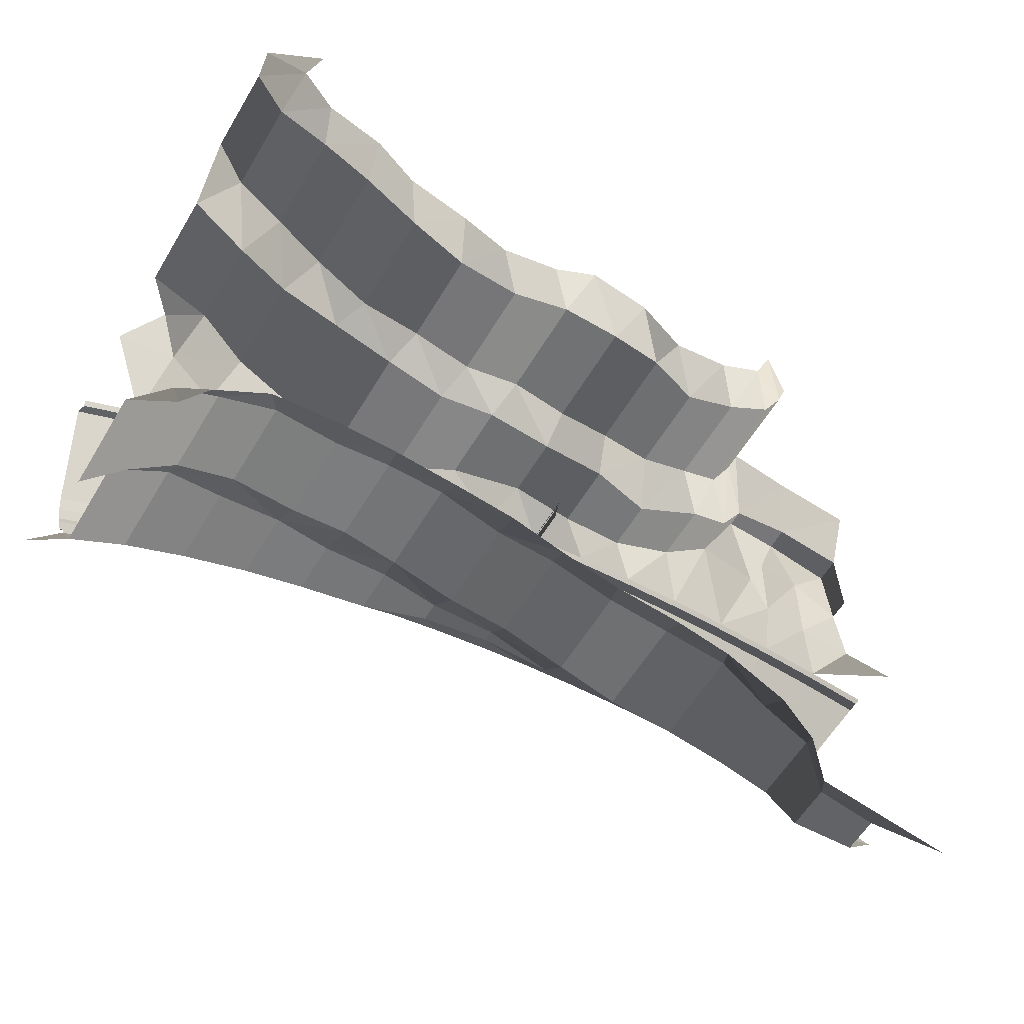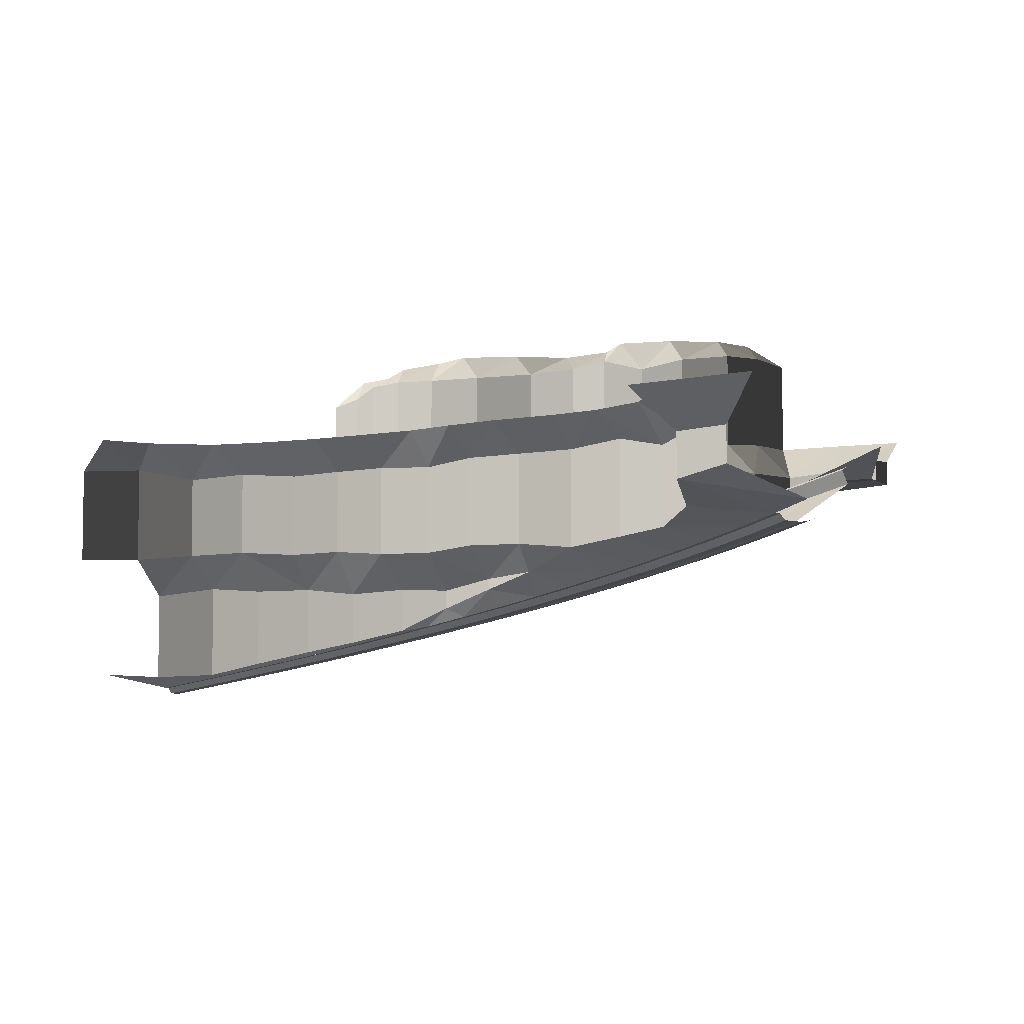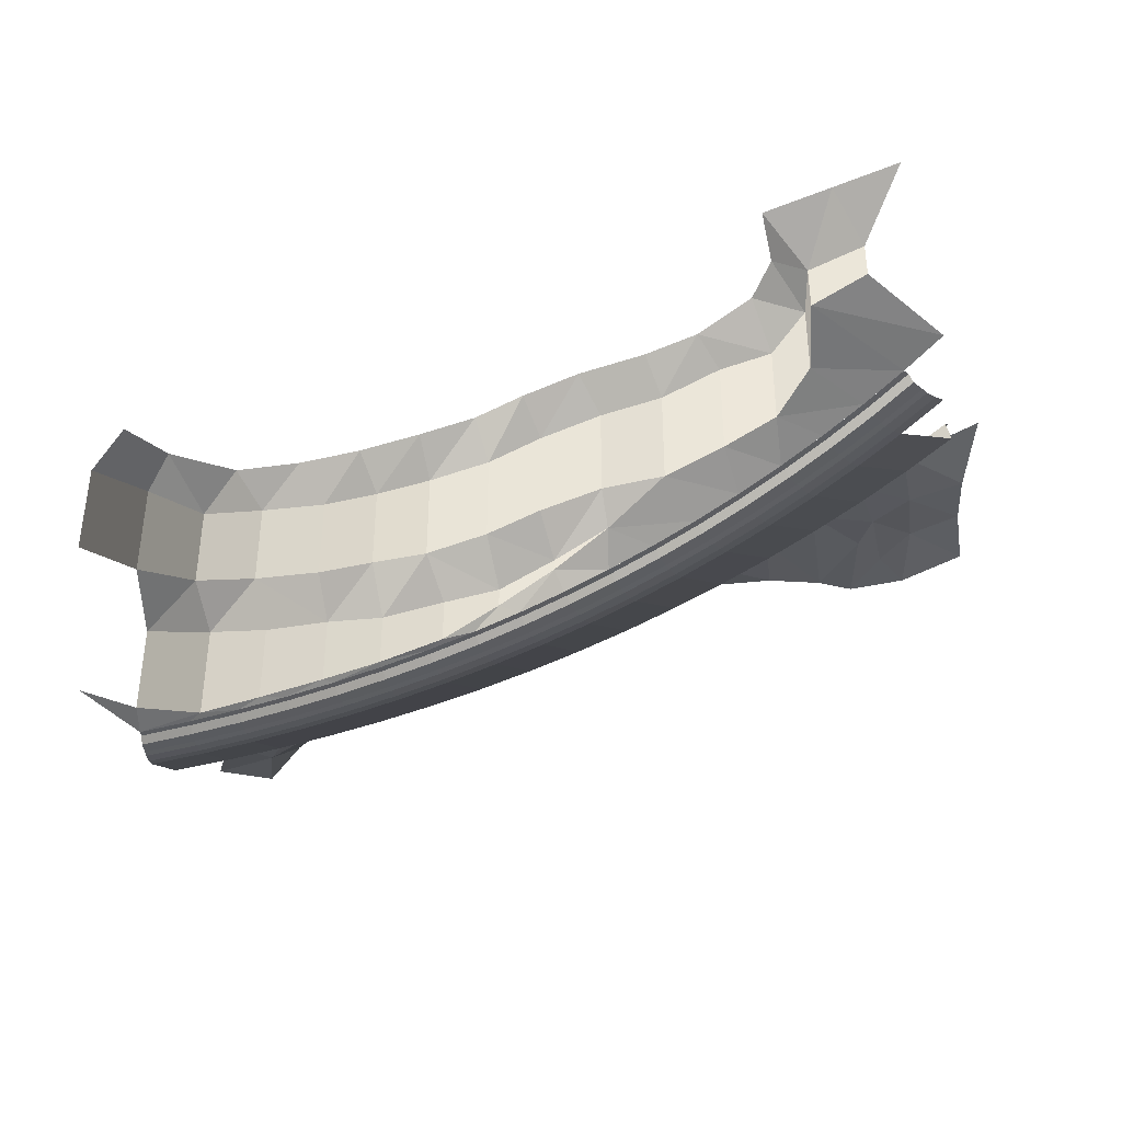
<metadata>
{"format":"obj","ext":"obj","renderer":"f3d","projection":"perspective","resolution":1024,"background":"white","views":[{"elev":-57.9,"azim":149.4,"up":"+Z"},{"elev":-5.3,"azim":-153.0,"up":"+Y"},{"elev":-38.8,"azim":-163.4,"up":"+Y"}]}
</metadata>
<code>
o O3BF51
v 128.7 51.7 566.8
v 129 51.6 567.7
v 121.3 53.1 569.3
v 121.1 53.2 568.3
v 113.5 54.6 570.5
v 113.4 54.7 569.5
v 105.7 56.1 571.3
v 105.6 56.2 570.3
v 97.85 57.6 571.8
v 97.81 57.7 570.8
v 90 59.1 572
v 90 59.2 571
v 0 77.1 547.9
v 0.5 77.2 547
v 7.347 75.7 550.8
v 6.885 75.6 551.7
v 14.35 74.2 554.2
v 13.93 74.1 555.1
v 21.5 72.7 557.4
v 21.12 72.6 558.3
v 28.78 71.2 560.2
v 28.44 71.1 561.1
v 36.17 69.7 562.7
v 35.87 69.6 563.7
v 43.67 68.2 564.9
v 43.41 68.1 565.9
v 51.26 66.7 566.8
v 51.04 66.6 567.7
v 58.92 65.2 568.3
v 58.74 65.1 569.3
v 66.64 63.7 569.5
v 66.5 63.6 570.5
v 74.4 62.2 570.3
v 74.31 62.1 571.3
v 82.19 60.7 570.8
v 82.15 60.6 571.8
v 128.3 51.7 564.8
v 121.1 53.2 568.3
v 120.7 53.2 566.3
v 113.4 54.7 569.5
v 113.1 54.7 567.5
v 105.4 56.2 568.3
v 97.81 57.7 570.8
v 97.72 57.7 568.8
v 90 59.2 569
v 0.5 77.2 547
v 1.5 77.2 545.3
v 8.271 75.7 549
v 15.2 74.2 552.4
v 22.27 72.7 555.5
v 21.5 72.7 557.4
v 29.46 71.2 558.3
v 28.78 71.2 560.2
v 36.77 69.7 560.8
v 44.19 68.2 563
v 43.67 68.2 564.9
v 51.69 66.7 564.8
v 59.26 65.2 566.3
v 58.92 65.2 568.3
v 66.9 63.7 567.5
v 74.57 62.2 568.3
v 82.28 60.7 568.8
v 82.19 60.7 570.8
v 56.06 77.29 584.5
v 56.06 85.29 584.5
v 56.75 85.29 580.5
v 56.75 77.29 580.5
v 56.06 77.79 584.5
v 55.89 77.79 585.5
v 55.89 78.29 585.5
v 56.06 78.29 584.5
v 56.06 84.29 584.5
v 55.89 84.29 585.5
v 55.89 84.79 585.5
v 56.06 84.79 584.5
v 55.8 76.58 586
v 55.8 85.29 586
v 55.89 85.29 585.5
v 55.89 76.3 585.5
v 130.4 54.43 574.5
v 122.2 55.18 574.8
v 122.2 54.93 574.3
v 130.4 54.18 574
v 90 59.32 573
v 97.87 57.74 572.3
v 97.89 57.82 572.8
v 90 59.41 573.5
v 86.03 60.25 573.9
v 82.06 61 573.8
v 82.04 61.17 574.3
v 73.98 63.18 575.1
v 74.02 63.01 574.7
v 71.98 63.56 574.9
v 65.78 65.68 576
v 65.83 65.43 575.6
v 2.709 79.68 559.7
v 2.909 79.43 559.3
v 11.02 76.93 561.4
v 10.84 77.18 561.8
v 18.98 74.68 563.5
v 18.82 74.93 563.9
v 26.82 72.68 565.6
v 26.68 72.93 566
v 34.59 70.93 567.8
v 34.45 71.18 568.2
v 42.3 69.43 570
v 42.19 69.68 570.4
v 117.8 54.01 566.5
v 115.9 54.39 566.8
v 115.9 54.89 566.3
v 117.8 54.51 566
v 87.11 60.01 568.7
v 85.18 60.39 568.6
v 85.19 60.89 568.1
v 87.12 60.51 568.2
v 56.47 66.01 565.5
v 54.58 66.39 565.1
v 54.68 66.89 564.6
v 56.57 66.51 565
v 26.85 72.01 557
v 25.06 72.39 556.3
v 25.24 72.89 555.9
v 27.03 72.51 556.6
v 129.8 52.63 571.5
v 132.8 60.63 585
v 124.3 62.13 586.7
v 121.9 54.13 573.1
v 121.6 53.45 571.2
v 129.4 51.95 569.7
v 113.8 54.95 572.4
v 114 55.63 574.3
v 115.8 63.63 588
v 107.2 65.13 589
v 106 57.13 575.1
v 105.9 56.45 573.3
v 97.94 57.95 573.8
v 90 59.45 574
v 98.02 58.63 575.7
v 90 60.13 575.8
v 98.62 66.63 589.5
v 90 68.13 589.7
v -1.29 84.63 567.4
v 5.108 76.63 555.1
v 12.3 75.13 558.6
v 6.446 83.13 571.2
v 19.64 73.63 561.9
v 14.34 81.63 574.7
v 27.12 72.13 564.8
v 22.38 80.13 577.8
v 34.72 70.63 567.3
v 30.55 78.63 580.6
v 42.42 69.13 569.6
v 38.83 77.13 583
v 50.21 67.63 571.5
v 47.21 75.63 585
v 58.08 66.13 573.1
v 55.67 74.13 586.7
v 66 64.63 574.3
v 64.19 72.63 588
v 73.98 63.13 575.1
v 72.77 71.13 589
v 81.98 61.63 575.7
v 81.38 69.63 589.5
v 82.06 60.95 573.8
v 74.14 62.45 573.3
v 66.25 63.95 572.4
v 58.4 65.45 571.2
v 50.62 66.95 569.7
v 42.9 68.45 567.8
v 35.28 69.95 565.5
v 27.76 71.45 563
v 20.36 72.95 560.1
v 13.1 74.45 556.9
v 5.976 75.95 553.4
v -0.985 77.45 549.6
v -1.925 78.13 551.2
v 50.78 71.58 557.8
v 60.55 70.92 562.1
v 60.55 69.11 562.1
v 70.22 69.28 564.7
v 70.22 66.19 564.7
v 79.65 69.73 565.8
v 79.65 62.54 565.8
v 89.95 69.2 566.2
v 89.95 60.6 566.2
v 99.19 70.18 565.9
v 99.19 58.98 565.9
v 109.2 70.09 565
v 109.2 57 565
v 118.4 70.7 563.7
v 118.4 55.02 563.7
v 127 69.39 559.1
v 127 54.64 559.1
v 132 75.2 543
v 125.9 75.53 551
v 125.9 91.7 551
v 132 91 543
v 118.7 76.4 557.3
v 118.7 90.18 557.3
v 109.7 76.84 560
v 109.7 91 560
v 99.04 76.17 560.7
v 99.04 90.19 560.7
v 90.16 76.42 561.1
v 90.16 90.61 561.1
v 80.93 75.71 560.5
v 80.93 90.77 560.5
v 70.3 75.42 558.3
v 70.3 90.14 558.3
v 61.03 76.23 556.2
v 61.03 91.03 556.2
v 50.52 75.95 553.6
v 50.52 90.88 553.6
v 40.42 74.99 552.5
v 40.42 90.93 552.5
v 30.61 76.16 549.8
v 30.61 91.78 549.8
v 21.96 77.12 546.8
v 21.96 89.94 546.8
v 15.51 79.55 540.6
v 15.51 90.89 540.6
v 13.23 82.67 531.3
v 13.23 89.75 531.3
v 18.02 96 524.2
v 18.79 96 533.9
v 23.25 96 540.5
v 32.91 96 545.6
v 41.67 96 547.6
v 52.67 96 548.8
v 62.44 96 551.1
v 71.24 96 553.8
v 80.97 96 555
v 91.52 96 556
v 102 96 556
v 112.5 96 554.8
v 121.4 96 547.9
v 125.7 96 540.4
v 70.3 75.42 558.3
v 80.93 75.71 560.5
v 90.16 76.42 561.1
v 127 69.39 559.1
v 4.528 84.31 529.1
v 4.528 89.97 529.1
v -2.783 96 520.5
v 7.438 96 522.3
v 21.13 87.65 603.7
v 25.24 84.49 596.5
v 25.24 90.57 596.5
v 21.13 90.26 603.7
v 32.65 82.96 591.6
v 32.65 92.07 591.6
v 42.2 81.81 588.6
v 42.2 89.8 588.6
v 51.91 81.58 588.9
v 51.91 91.93 588.9
v 61.26 80.72 592.2
v 61.26 90.37 592.2
v 71.92 77.74 593.5
v 71.92 90.27 593.5
v 81.61 74.44 591.1
v 81.61 90.22 591.1
v 92.1 72.85 591.3
v 92.1 91.44 591.3
v 102.1 73.92 595.3
v 102.1 90.95 595.3
v 111.9 74.83 599.1
v 111.9 90.54 599.1
v 120.2 76.13 605.7
v 120.2 90.19 605.7
v 130 75.73 610.8
v 130 91.67 610.8
v 25.14 96.36 611.4
v 27.54 96.64 604.9
v 27.54 112.5 604.9
v 25.14 111.7 611.4
v 30.92 96.23 598.5
v 30.92 112.4 598.5
v 37.94 97.14 594.2
v 37.94 111.7 594.2
v 45.43 96.29 593
v 45.43 110.3 593
v 53.31 96.28 594
v 53.31 112.5 594
v 60.91 94.96 596.8
v 60.91 112 596.8
v 70.24 95.44 597.6
v 70.24 111.8 597.6
v 79.91 95.68 594.3
v 79.91 111.4 594.3
v 90.07 96.65 594.7
v 90.07 111.6 594.7
v 99.41 95.55 598.1
v 99.41 112.4 598.1
v 108.5 95.76 603.8
v 108.5 112.8 603.8
v 116.5 95.73 610.9
v 116.5 111.9 610.9
v 124.8 96.52 615.9
v 124.8 111.3 615.9
v 130 97.11 625
v 130 111.3 625
v 31.57 116 610.3
v 34.5 116 603.2
v 42 116 598.2
v 51.1 116 596.6
v 57.28 116 604.1
v 66.96 116 606.4
v 74.81 116 600.5
v 84.52 116 597.4
v 92.08 116 601.3
v 102.1 116 604.7
v 108.6 116 612.3
v 118 116 616.1
v 123.4 116 624.5
v 129.6 111.8 635.5
v 120.9 116 634.6
v 120.2 90.19 605.7
v 12.39 87.39 603.4
v 12.39 90.97 603.4
v 2.217 91.72 600.4
v 2.217 87.81 600.4
v 0.948 90.9 589.6
v 0.948 87.5 589.6
v 15.13 96.22 609.6
v 2.667 96.08 608.4
v 107.2 67.8 588.6
v 115.8 66.3 587.6
v 114.4 70 591.4
v 124.3 64.8 586.3
v 122.1 70 598.9
v 131.6 68.99 598.9
v 125.8 71.87 607.6
v 17.45 86.32 590.4
v 22.51 82.8 577.4
v 30.66 81.3 580.2
v 38.93 79.8 582.6
v 47.29 78.3 584.6
v 55.73 76.8 586.3
v 64.24 75.3 587.6
v 72.8 73.8 588.6
v 81.39 72.3 589.1
v 90 70.8 589.3
v 92.1 72.85 591.3
v 98.61 69.3 589.1
v 120.2 76.13 605.7
v 17.45 86.32 590.4
v 14.89 86.84 596.1
v 9.143 88.1 592.5
v 7.573 86.42 582.1
v -1.041 86.75 580.8
v 6.608 85.8 570.8
v 14.49 84.3 574.3
v 14.06 85.64 584.8
v -5.366 91 572.2
v 2.501 78.2 543.6
v 9.195 76.7 547.2
v 16.04 75.2 550.6
v 23.03 73.7 553.7
v 30.15 72.2 556.4
v 37.38 70.7 558.9
v 133.8 55.03 552.9
v 127.9 52.7 562.9
v 120.4 54.2 564.3
v 112.8 55.7 565.5
v 105.3 57.2 566.3
v 97.63 58.7 566.8
v 90 60.2 567
v 82.37 61.7 566.8
v 74.75 63.2 566.3
v 67.16 64.7 565.5
v 59.61 66.2 564.3
v 52.12 67.7 562.9
v 44.71 69.2 561
v -4.027 79.7 539.6
v 132.5 62.8 583.8
v 132.7 63.3 584.6
v 124.1 64.3 585.5
v 115.6 65.8 586.8
v 107.1 67.3 587.7
v 98.57 68.8 588.3
v 90 70.3 588.5
v -1.113 87.3 567
v -0.713 86.8 566.3
v 6.974 85.3 570
v 14.82 83.8 573.5
v 22.81 82.3 576.6
v 30.93 80.8 579.4
v 39.15 79.3 581.8
v 47.48 77.8 583.8
v 64.36 74.8 586.8
v 72.88 73.3 587.7
v 81.43 71.8 588.3
v 90 70.3 588.5
v 97.72 57.7 568.8
v 90 60.2 568
v 97.68 58.7 567.8
v 90 60.2 567
v 97.63 58.7 566.8
v 105.3 57.2 566.3
v 105.3 57.2 567.3
v 113 55.7 566.5
v 112.8 55.7 565.5
v 120.4 54.2 564.3
v 120.6 54.2 565.3
v 128.1 52.7 563.8
v 127.9 52.7 562.9
v 82.32 61.7 567.8
v 82.37 61.7 566.8
v 74.66 63.2 567.3
v 74.75 63.2 566.3
v 74.57 62.2 568.3
v 67.03 64.7 566.5
v 67.16 64.7 565.5
v 59.44 66.2 565.3
v 59.61 66.2 564.3
v 51.91 67.7 563.8
v 52.12 67.7 562.9
v 44.45 69.2 562
v 44.71 69.2 561
v 37.08 70.7 559.9
v 37.38 70.7 558.9
v 29.8 72.2 557.4
v 30.15 72.2 556.4
v 29.46 71.2 558.3
v 22.65 73.7 554.6
v 23.03 73.7 553.7
v 15.62 75.2 551.5
v 16.04 75.2 550.6
v 15.2 74.2 552.4
v 8.732 76.7 548.1
v 9.194 76.7 547.2
v 2 78.2 544.4
v 2.5 78.2 543.6
g group0003BF51
f 1 2 3 4
f 4 3 5 6
f 6 5 7 8
f 8 7 9 10
f 10 9 11 12
f 13 14 15 16
f 16 15 17 18
f 18 17 19 20
f 20 19 21 22
f 22 21 23 24
f 24 23 25 26
f 26 25 27 28
f 28 27 29 30
f 30 29 31 32
f 32 31 33 34
f 34 33 35 36
f 36 35 12 11
f 37 1 38 39
f 39 38 40 41
f 41 40 8 42
f 42 8 43 44
f 44 43 12 45
f 46 47 48 15
f 15 48 49 17
f 17 49 50 51
f 51 50 52 53
f 53 52 54 23
f 23 54 55 56
f 56 55 57 27
f 27 57 58 59
f 59 58 60 31
f 31 60 61 33
f 33 61 62 63
f 63 62 45 12
f 64 65 66 67
f 68 69 70 71
f 72 73 74 75
f 75 74 73 72
f 71 70 69 68
f 76 77 78 79
f 79 78 77 76
f 67 66 65 64
f 80 81 82 83
f 84 85 86 87
f 84 87 88 89
f 89 88 90
f 89 90 91 92
f 92 91 93
f 93 91 94 95
f 96 97 98 99
f 99 98 100 101
f 101 100 102 103
f 103 102 104 105
f 105 104 106 107
f 108 109 110 111
f 112 113 114 115
f 116 117 118 119
f 120 121 122 123
f 108 109 110 111
f 112 113 114 115
f 116 117 118 119
f 120 121 122 123
f 124 125 126 127
f 124 127 128 129
f 129 128 3 2
f 3 128 130 5
f 130 128 127 131
f 131 127 126 132
f 131 132 133 134
f 131 134 135 130
f 130 135 7 5
f 7 135 136 9
f 9 136 137 11
f 137 136 138 139
f 139 138 140 141
f 140 138 134 133
f 134 138 136 135
f 142 143 144 145
f 145 144 146 147
f 147 146 148 149
f 149 148 150 151
f 151 150 152 153
f 153 152 154 155
f 155 154 156 157
f 157 156 158 159
f 159 158 160 161
f 161 160 162 163
f 163 162 139 141
f 139 162 164 137
f 137 164 36 11
f 36 164 165 34
f 165 164 162 160
f 165 160 158 166
f 165 166 32 34
f 32 166 167 30
f 167 166 158 156
f 167 156 154 168
f 167 168 28 30
f 28 168 169 26
f 169 168 154 152
f 169 152 150 170
f 169 170 24 26
f 24 170 171 22
f 171 170 150 148
f 171 148 146 172
f 171 172 20 22
f 20 172 173 18
f 173 172 146 144
f 173 144 143 174
f 173 174 16 18
f 16 174 175 13
f 175 174 143 176
f 177 178 179
f 179 178 180 181
f 181 180 182 183
f 183 182 184 185
f 185 184 186 187
f 187 186 188 189
f 189 188 190 191
f 191 190 192 193
f 194 195 196 197
f 196 195 198 199
f 199 198 200 201
f 201 200 202 203
f 203 202 204 205
f 205 204 206 207
f 207 206 208 209
f 209 208 210 211
f 211 210 212 213
f 213 212 214 215
f 215 214 216 217
f 217 216 218 219
f 219 218 220 221
f 221 220 222 223
f 224 225 223
f 223 225 221
f 221 225 226
f 221 226 219
f 219 226 227
f 219 227 217
f 217 227 215
f 215 227 228
f 215 228 213
f 213 228 229
f 213 229 211
f 211 229 230
f 211 230 209
f 209 230 231
f 209 231 207
f 207 231 232
f 207 232 205
f 205 232 233
f 205 233 203
f 203 233 234
f 203 234 201
f 201 234 235
f 201 235 199
f 199 235 236
f 199 236 196
f 196 236 237
f 196 237 197
f 214 212 177
f 177 212 178
f 178 212 210
f 178 210 238
f 178 238 180
f 180 238 239
f 180 239 182
f 182 239 184
f 184 239 240
f 184 240 186
f 186 240 202
f 186 202 200
f 186 200 188
f 188 200 190
f 190 200 198
f 190 198 241
f 241 198 195
f 242 243 223 222
f 243 244 245
f 243 245 223
f 223 245 224
f 246 247 248 249
f 248 247 250 251
f 251 250 252 253
f 253 252 254 255
f 255 254 256 257
f 257 256 258 259
f 259 258 260 261
f 261 260 262 263
f 263 262 264 265
f 265 264 266 267
f 267 266 268 269
f 269 268 270 271
f 272 273 274 275
f 274 273 276 277
f 277 276 278 279
f 279 278 280 281
f 281 280 282 283
f 283 282 284 285
f 285 284 286 287
f 287 286 288 289
f 289 288 290 291
f 291 290 292 293
f 293 292 294 295
f 295 294 296 297
f 297 296 298 299
f 299 298 300 301
f 275 274 302
f 302 274 303
f 303 274 277
f 303 277 279
f 303 279 304
f 304 279 281
f 304 281 305
f 305 281 283
f 305 283 306
f 306 283 285
f 306 285 307
f 307 285 287
f 307 287 308
f 308 287 289
f 308 289 309
f 309 289 291
f 309 291 310
f 310 291 293
f 310 293 311
f 311 293 295
f 311 295 312
f 312 295 297
f 312 297 313
f 313 297 299
f 313 299 314
f 314 299 301
f 314 301 315
f 314 315 316
f 300 298 271
f 271 298 317
f 317 298 296
f 317 296 267
f 267 296 294
f 267 294 265
f 265 294 292
f 265 292 263
f 263 292 290
f 263 290 261
f 261 290 288
f 261 288 259
f 259 288 286
f 259 286 257
f 257 286 284
f 257 284 282
f 257 282 255
f 255 282 280
f 255 280 253
f 253 280 278
f 253 278 251
f 251 278 276
f 251 276 248
f 248 276 273
f 248 273 249
f 318 246 249 319
f 318 319 320 321
f 321 320 322 323
f 273 272 249
f 249 272 324
f 249 324 319
f 319 324 325
f 319 325 320
f 246 247 248 249
f 248 247 250 251
f 251 250 252 253
f 253 252 254 255
f 255 254 256 257
f 257 256 258 259
f 259 258 260 261
f 261 260 262 263
f 263 262 264 265
f 265 264 266 267
f 267 266 268 269
f 269 268 270 271
f 318 246 249 319
f 318 319 320 321
f 321 320 322 323
f 212 214 215 213
f 215 214 216 217
f 217 216 218 219
f 219 218 220 221
f 221 220 222 223
f 214 212 177
f 177 212 178
f 177 178 179
f 179 178 180 181
f 181 180 182 183
f 183 182 184 185
f 185 184 186 187
f 187 186 188 189
f 189 188 190 191
f 191 190 192 193
f 242 243 223 222
f 326 327 328
f 328 327 329
f 328 329 330
f 330 329 331
f 330 331 332
f 246 333 247
f 247 333 334
f 247 334 335
f 247 335 250
f 250 335 336
f 250 336 252
f 252 336 337
f 252 337 254
f 254 337 338
f 254 338 256
f 256 338 339
f 256 339 258
f 258 339 340
f 258 340 341
f 258 341 260
f 260 341 342
f 260 342 343
f 343 342 344
f 343 344 264
f 264 344 326
f 264 326 328
f 264 328 266
f 266 328 330
f 266 330 345
f 345 330 332
f 345 332 270
f 346 246 347
f 347 246 318
f 347 318 348
f 348 318 321
f 348 321 323
f 348 323 349
f 349 323 350
f 349 350 351
f 349 351 352
f 349 352 353
f 349 353 348
f 348 353 347
f 347 353 346
f 346 353 334
f 334 353 352
f 350 354 351
f 222 220 355
f 355 220 356
f 356 220 218
f 356 218 357
f 357 218 358
f 358 218 216
f 358 216 359
f 359 216 214
f 359 214 360
f 360 214 177
f 361 362 193
f 193 362 191
f 191 362 363
f 191 363 364
f 191 364 189
f 189 364 365
f 189 365 187
f 187 365 366
f 187 366 185
f 185 366 367
f 185 367 368
f 185 368 183
f 183 368 369
f 183 369 181
f 181 369 370
f 181 370 179
f 179 370 371
f 179 371 372
f 179 372 177
f 177 372 373
f 177 373 360
f 355 374 222
f 222 374 242
f 375 376 329 377
f 375 377 126 125
f 126 377 378 132
f 378 377 329 327
f 378 327 326 379
f 378 379 133 132
f 133 379 380 140
f 380 379 326 344
f 380 344 342 381
f 380 381 141 140
f 382 383 384 351
f 384 383 142 145
f 384 145 147 385
f 384 385 352 351
f 352 385 386 334
f 386 385 147 149
f 386 149 151 387
f 386 387 335 334
f 335 387 388 336
f 388 387 151 153
f 388 153 155 389
f 388 389 337 336
f 337 389 79 338
f 79 389 155 157
f 79 157 159 390
f 79 390 339 338
f 339 390 391 340
f 391 390 159 161
f 391 161 163 392
f 391 392 341 340
f 341 392 393 342
f 393 392 163 141
f 394 45 395 396
f 396 395 397 398
f 396 398 399 400
f 396 400 42 394
f 42 400 401 41
f 401 400 399 402
f 401 402 403 404
f 401 404 39 41
f 39 404 405 37
f 405 404 403 406
f 62 407 395 45
f 395 407 408 397
f 408 407 409 410
f 409 407 62 411
f 409 411 60 412
f 409 412 413 410
f 413 412 414 415
f 414 412 60 58
f 414 58 57 416
f 414 416 417 415
f 417 416 418 419
f 418 416 57 55
f 418 55 54 420
f 418 420 421 419
f 421 420 422 423
f 422 420 54 424
f 422 424 50 425
f 422 425 426 423
f 426 425 427 428
f 427 425 50 429
f 427 429 48 430
f 427 430 431 428
f 431 430 432 433
f 432 430 48 47

</code>
